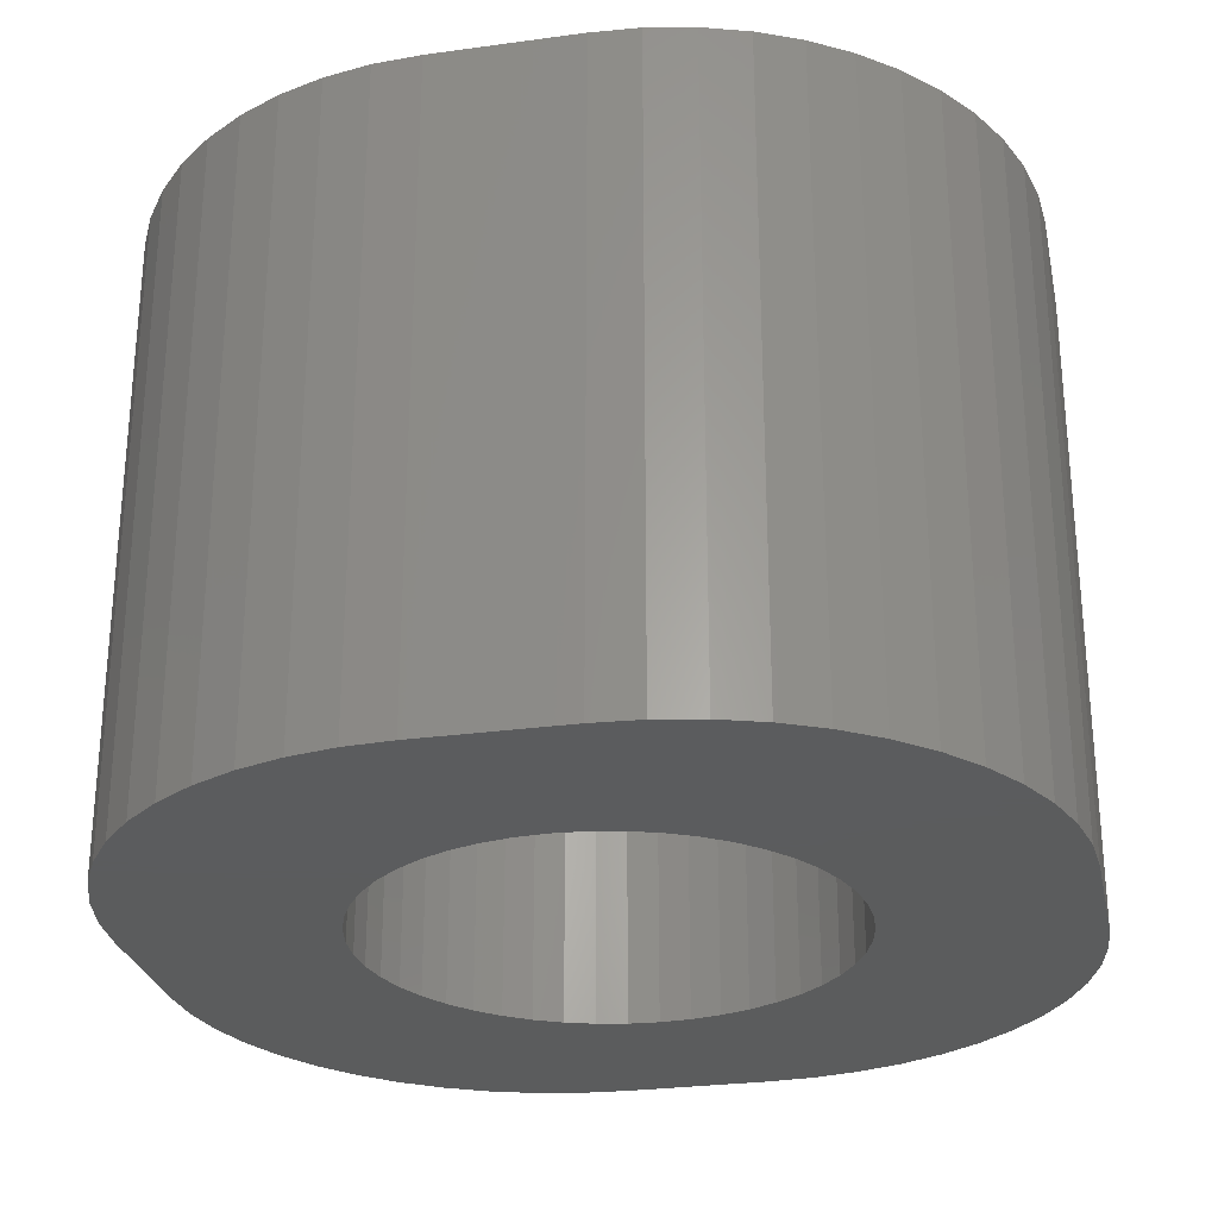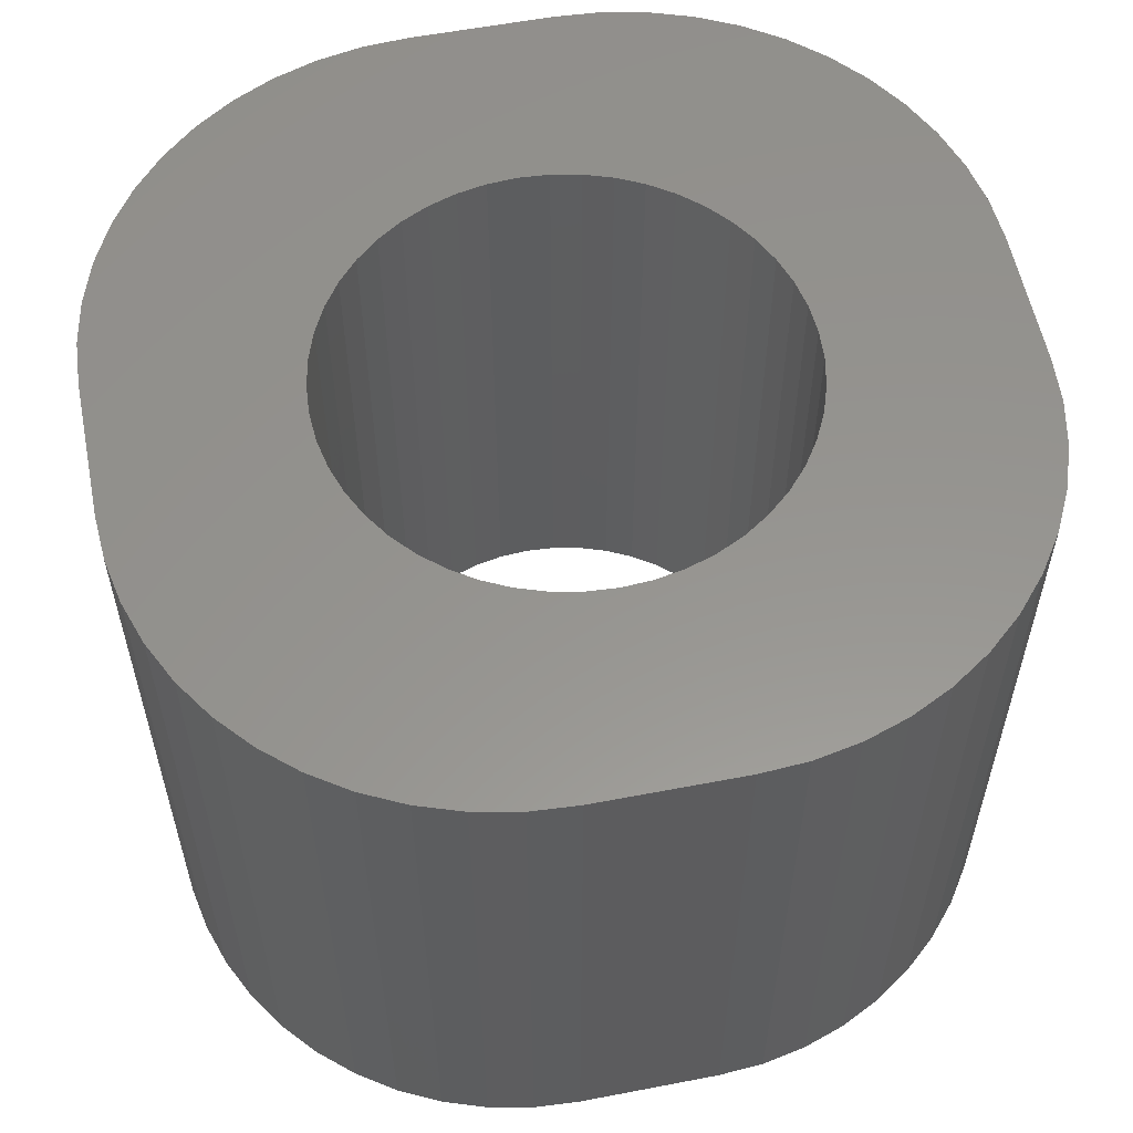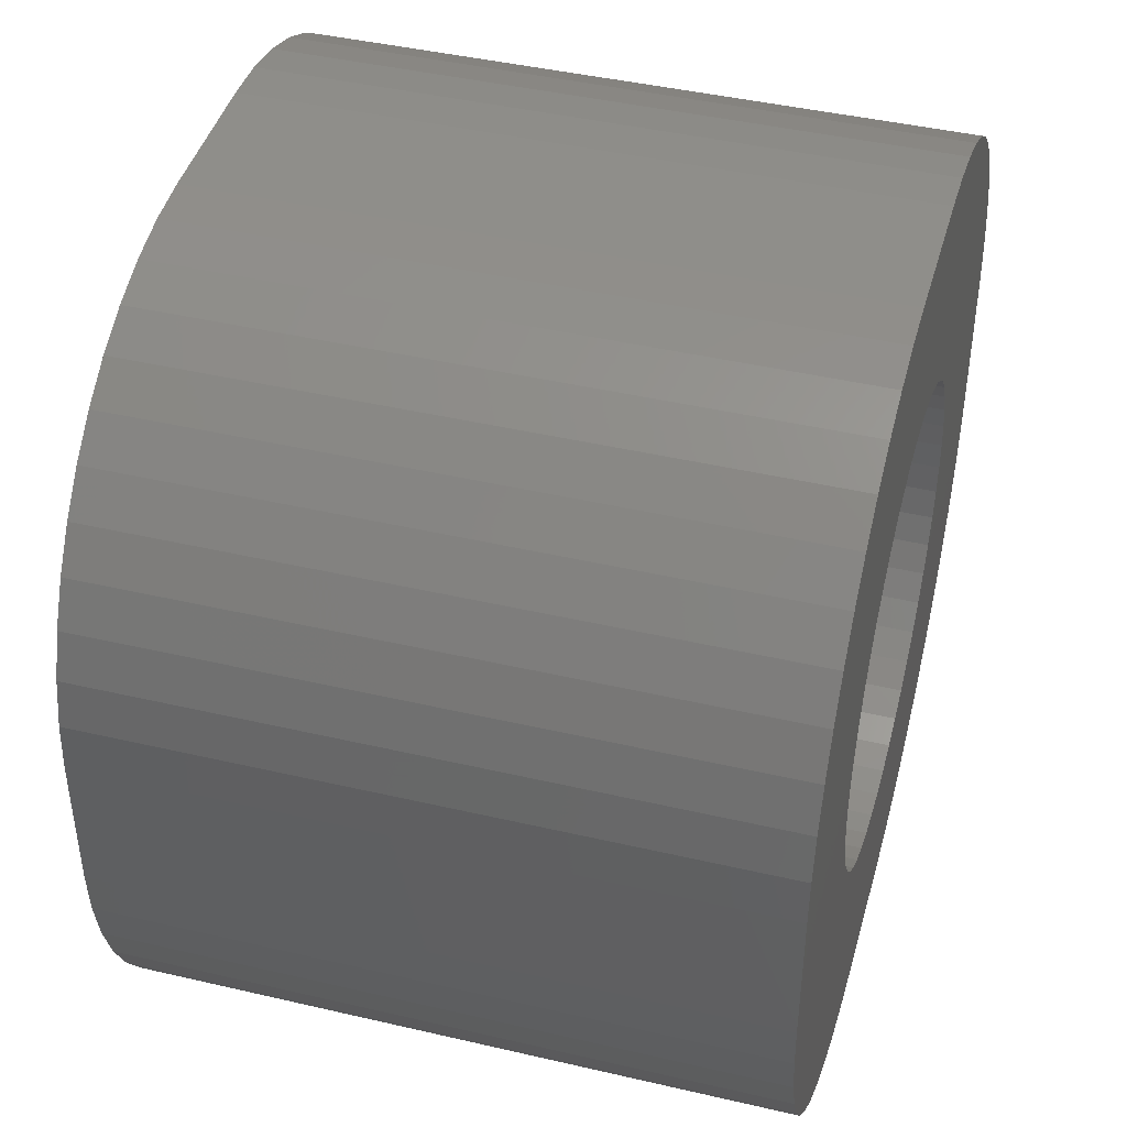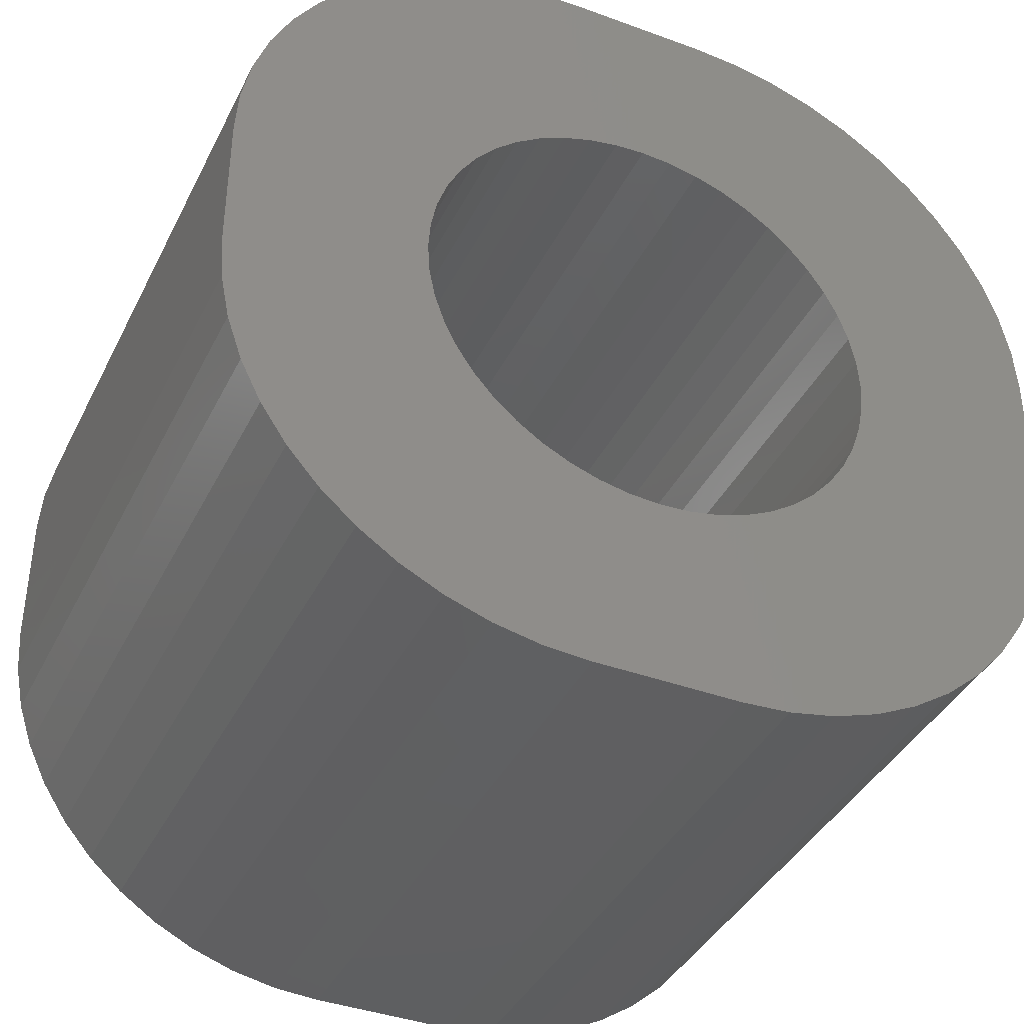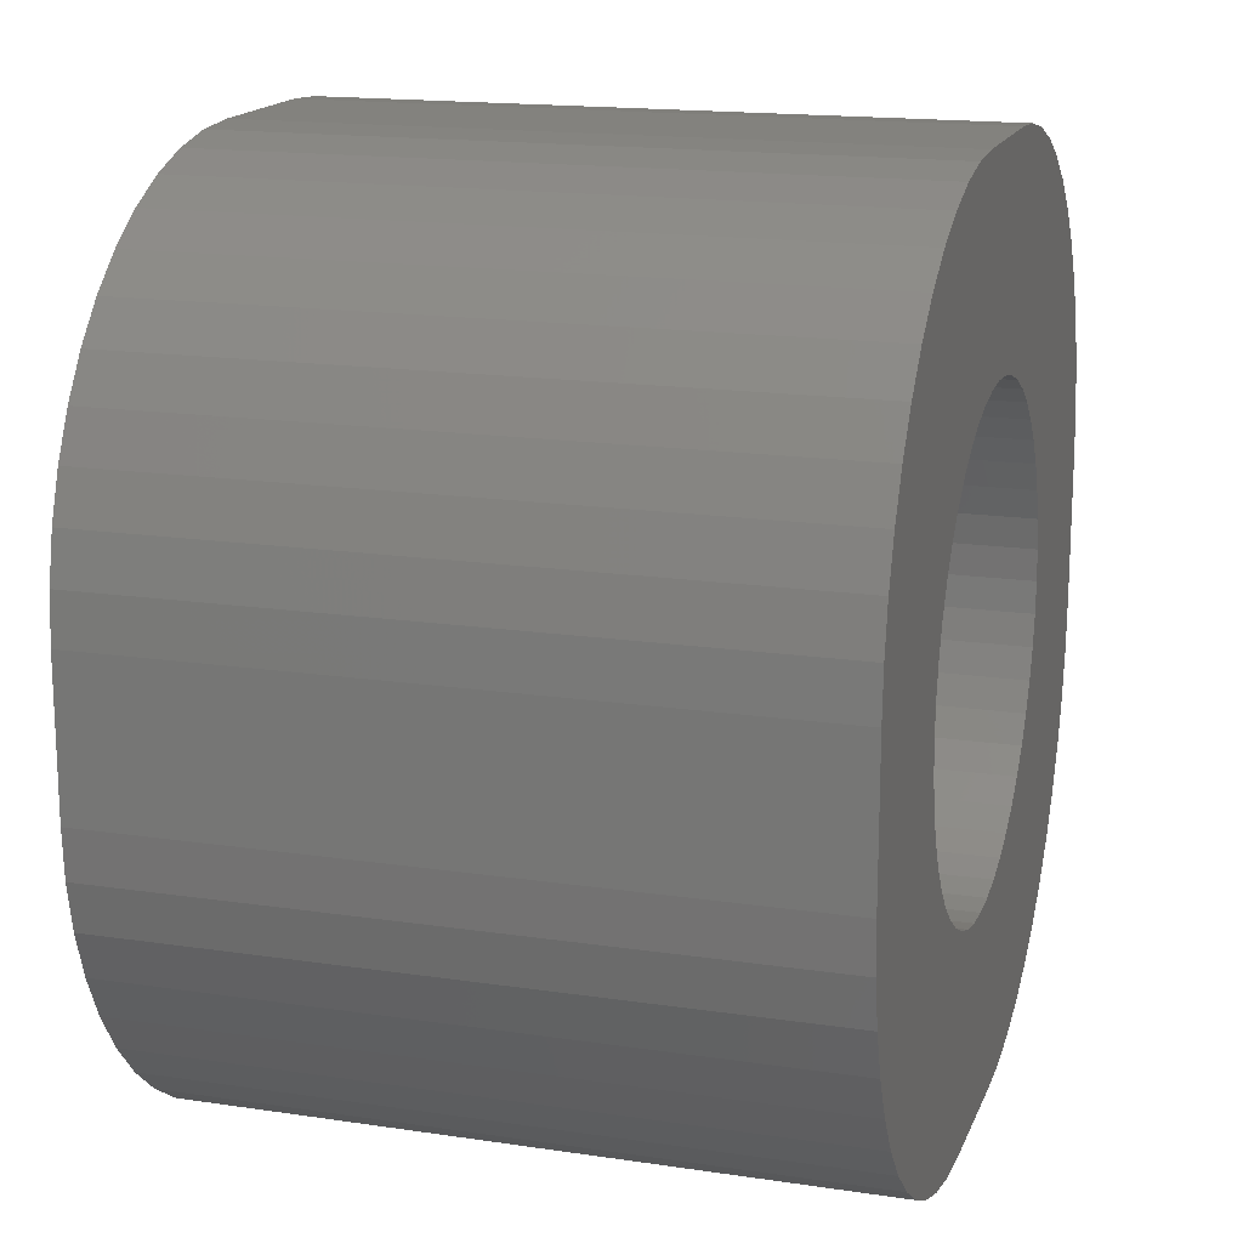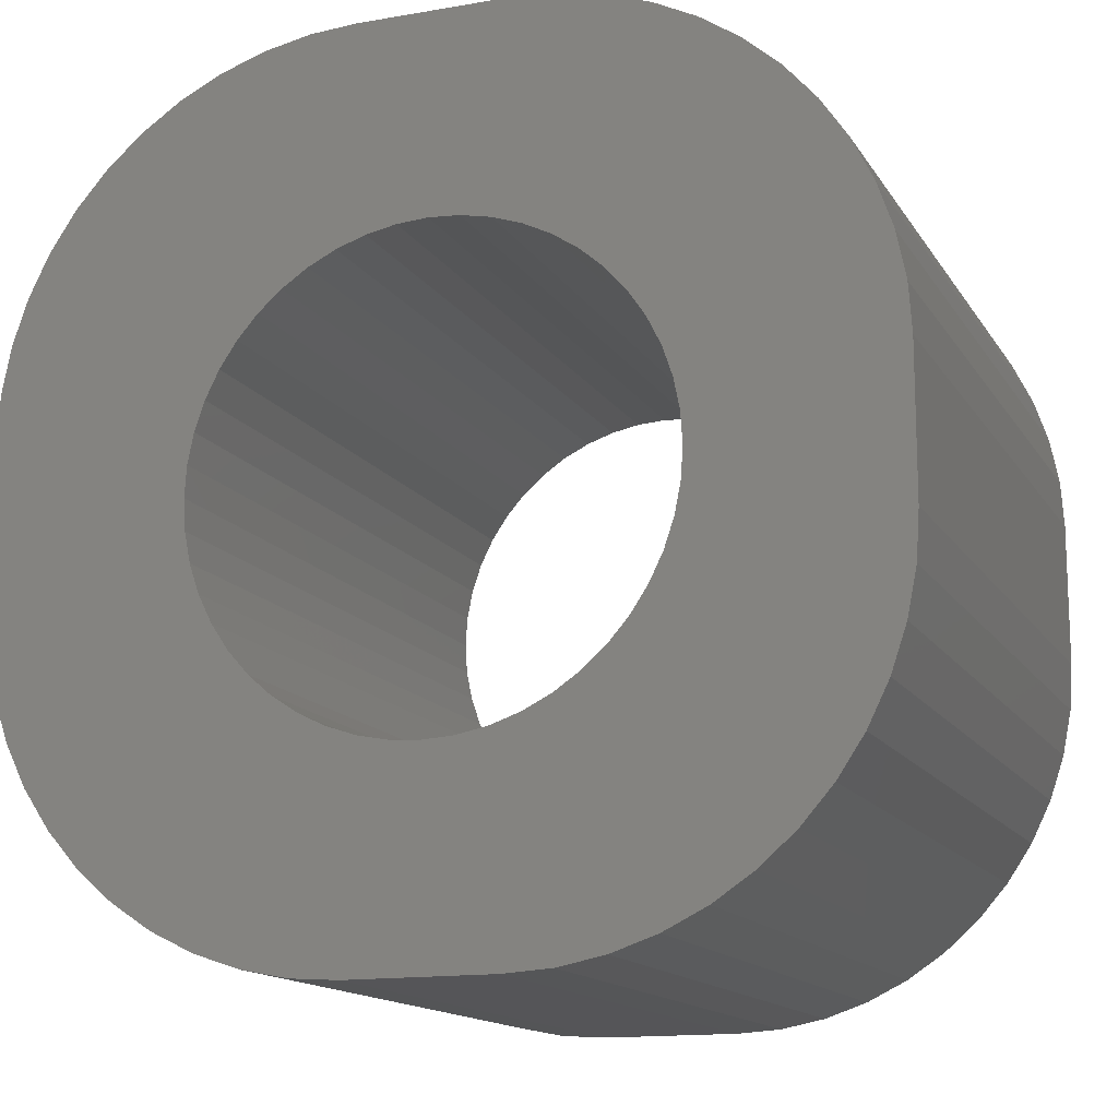
<metadata>
{"format":"stl","ext":"stl","renderer":"f3d","projection":"perspective","resolution":1024,"background":"white","views":[{"elev":-27.5,"azim":101.9,"up":"+Z"},{"elev":57.3,"azim":-101.3,"up":"+Z"},{"elev":43.3,"azim":105.4,"up":"+Y"},{"elev":-39.5,"azim":-24.5,"up":"+Y"},{"elev":16.5,"azim":107.0,"up":"+Y"},{"elev":-14.3,"azim":-159.1,"up":"+Y"}]}
</metadata>
<code>
# stl→obj: 200 verts, 400 faces
v 2.299 -5.835 -9
v 2.918 -5.624 0
v 2.299 -5.835 0
v 2.918 -5.624 -9
v -1.658 5.962 -9
v -2.299 5.835 0
v -1.658 5.962 0
v -2.299 5.835 -9
v 1.658 -5.962 -9
v 1.658 -5.962 0
v 5.835 2.299 0
v 5.624 2.918 -9
v 5.624 2.918 0
v 5.835 2.299 -9
v -5.624 2.918 -9
v -5.335 3.505 0
v -5.335 3.505 -9
v -5.624 2.918 0
v 3.505 5.335 -9
v 2.918 5.624 0
v 3.505 5.335 0
v 2.918 5.624 -9
v 5.335 3.505 0
v 4.972 4.049 -9
v 4.972 4.049 0
v 5.335 3.505 -9
v -3.505 5.335 -9
v -4.049 4.972 0
v -3.505 5.335 0
v -4.049 4.972 -9
v -4.972 4.049 -9
v -4.541 4.541 0
v -4.541 4.541 -9
v -4.972 4.049 0
v -6.005 1.005 -9
v -5.962 1.658 0
v -5.962 1.658 -9
v -6.005 1.005 0
v -6.005 -1.005 -9
v -6.005 -1.005 0
v 3.139 0.8412 0
v 6.005 1.005 0
v 5.962 1.658 0
v 3.25 0 0
v 6.005 -1.005 0
v 3.003 1.244 0
v 3.222 -0.4242 0
v 3.139 -0.8412 0
v 2.815 1.625 0
v 5.962 -1.658 0
v 2.578 1.978 0
v 3.003 -1.244 0
v 2.298 2.298 0
v 4.541 4.541 0
v 5.835 -2.299 0
v 4.049 4.972 0
v 5.624 -2.918 0
v 1.978 2.578 0
v 2.815 -1.625 0
v 5.335 -3.505 0
v 3.222 0.4242 0
v 1.625 2.815 0
v 2.299 5.835 0
v 1.244 3.003 0
v 1.658 5.962 0
v 0.8412 3.139 0
v 1.005 6.005 0
v 0.4242 3.222 0
v 0 3.25 0
v -1.005 6.005 0
v -0.4242 3.222 0
v -0.8412 3.139 0
v -1.244 3.003 0
v -1.625 2.815 0
v -2.918 5.624 0
v -1.978 2.578 0
v -2.298 2.298 0
v -2.578 1.978 0
v -2.815 1.625 0
v 2.578 -1.978 0
v 4.972 -4.049 0
v 2.298 -2.298 0
v 4.541 -4.541 0
v 4.049 -4.972 0
v 1.978 -2.578 0
v 3.505 -5.335 0
v 1.625 -2.815 0
v 1.244 -3.003 0
v 0.8412 -3.139 0
v 1.005 -6.005 0
v 0.4242 -3.222 0
v 0 -3.25 0
v -1.005 -6.005 0
v -0.4242 -3.222 0
v -0.8412 -3.139 0
v -1.658 -5.962 0
v -1.244 -3.003 0
v -2.299 -5.835 0
v -1.625 -2.815 0
v -3.505 -5.335 0
v -1.978 -2.578 0
v -4.049 -4.972 0
v -2.298 -2.298 0
v -4.972 -4.049 0
v -2.578 -1.978 0
v -5.335 -3.505 0
v -2.815 -1.625 0
v -2.918 -5.624 0
v -5.624 -2.918 0
v -3.003 -1.244 0
v -5.962 -1.658 0
v -3.139 -0.8412 0
v -3.222 -0.4242 0
v -3.25 0 0
v -3.003 1.244 0
v -5.835 2.299 0
v -3.139 0.8412 0
v -4.541 -4.541 0
v -3.222 0.4242 0
v -5.835 -2.299 0
v -5.835 2.299 -9
v -4.972 -4.049 -9
v -5.335 -3.505 -9
v -3.505 -5.335 -9
v -2.918 -5.624 -9
v -4.541 -4.541 -9
v -4.049 -4.972 -9
v -2.299 -5.835 -9
v 4.541 4.541 -9
v 4.049 4.972 -9
v 1.658 5.962 -9
v 1.005 6.005 -9
v 2.299 5.835 -9
v -1.005 6.005 -9
v 6.005 1.005 -9
v 6.005 -1.005 -9
v 5.962 1.658 -9
v 5.835 -2.299 -9
v 5.624 -2.918 -9
v 5.335 -3.505 -9
v -2.918 5.624 -9
v 3.139 -0.8412 -9
v 5.962 -1.658 -9
v 3.25 0 -9
v 3.003 -1.244 -9
v 3.222 0.4242 -9
v 3.139 0.8412 -9
v 2.815 -1.625 -9
v 2.578 -1.978 -9
v 4.972 -4.049 -9
v 3.003 1.244 -9
v 2.298 -2.298 -9
v 4.541 -4.541 -9
v 4.049 -4.972 -9
v 1.978 -2.578 -9
v 3.505 -5.335 -9
v 2.815 1.625 -9
v 3.222 -0.4242 -9
v 1.625 -2.815 -9
v 1.244 -3.003 -9
v 0.8412 -3.139 -9
v 1.005 -6.005 -9
v 0.4242 -3.222 -9
v 0 -3.25 -9
v -1.005 -6.005 -9
v -0.4242 -3.222 -9
v -0.8412 -3.139 -9
v -1.658 -5.962 -9
v -1.244 -3.003 -9
v -1.625 -2.815 -9
v -1.978 -2.578 -9
v -2.298 -2.298 -9
v -2.578 -1.978 -9
v -2.815 -1.625 -9
v 2.578 1.978 -9
v 2.298 2.298 -9
v 1.978 2.578 -9
v 1.625 2.815 -9
v 1.244 3.003 -9
v 0.8412 3.139 -9
v 0.4242 3.222 -9
v 0 3.25 -9
v -0.4242 3.222 -9
v -0.8412 3.139 -9
v -1.244 3.003 -9
v -1.625 2.815 -9
v -1.978 2.578 -9
v -2.298 2.298 -9
v -2.578 1.978 -9
v -2.815 1.625 -9
v -3.003 1.244 -9
v -3.139 0.8412 -9
v -3.222 0.4242 -9
v -3.25 0 -9
v -5.624 -2.918 -9
v -3.003 -1.244 -9
v -5.835 -2.299 -9
v -5.962 -1.658 -9
v -3.139 -0.8412 -9
v -3.222 -0.4242 -9
f 1 2 3
f 2 1 4
f 5 6 7
f 6 5 8
f 9 3 10
f 3 9 1
f 11 12 13
f 12 11 14
f 15 16 17
f 16 15 18
f 19 20 21
f 20 19 22
f 23 24 25
f 24 23 26
f 27 28 29
f 28 27 30
f 31 32 33
f 32 31 34
f 35 36 37
f 36 35 38
f 39 38 35
f 38 39 40
f 41 42 43
f 42 44 45
f 46 43 11
f 47 45 44
f 46 11 13
f 48 45 47
f 49 13 23
f 45 48 50
f 51 23 25
f 52 50 48
f 53 25 54
f 50 52 55
f 53 54 56
f 55 52 57
f 58 56 21
f 59 57 52
f 57 59 60
f 42 61 44
f 42 41 61
f 43 46 41
f 62 21 20
f 13 49 46
f 23 51 49
f 62 20 63
f 25 53 51
f 56 58 53
f 64 63 65
f 21 62 58
f 63 64 62
f 66 65 67
f 65 66 64
f 67 68 66
f 67 69 68
f 70 69 67
f 69 70 71
f 71 70 72
f 7 72 70
f 72 7 73
f 6 73 7
f 73 6 74
f 75 74 6
f 29 74 75
f 74 29 76
f 28 76 29
f 76 28 77
f 32 77 28
f 34 77 32
f 77 34 78
f 16 78 34
f 78 16 79
f 80 60 59
f 60 80 81
f 82 81 80
f 81 82 83
f 83 82 84
f 85 84 82
f 84 85 86
f 87 86 85
f 86 87 2
f 2 87 3
f 88 3 87
f 3 88 10
f 89 10 88
f 10 89 90
f 91 90 89
f 92 90 91
f 93 92 94
f 93 94 95
f 92 93 90
f 96 95 97
f 98 97 99
f 95 96 93
f 100 99 101
f 102 101 103
f 97 98 96
f 104 103 105
f 106 105 107
f 99 108 98
f 109 107 110
f 111 110 112
f 40 112 113
f 40 113 114
f 99 100 108
f 18 79 16
f 79 18 115
f 40 114 38
f 116 115 18
f 112 40 111
f 36 115 116
f 101 102 100
f 115 36 117
f 103 118 102
f 38 117 36
f 103 104 118
f 117 38 119
f 105 106 104
f 119 38 114
f 107 109 106
f 110 120 109
f 110 111 120
f 121 18 15
f 18 121 116
f 122 106 123
f 106 122 104
f 124 108 100
f 108 124 125
f 126 102 118
f 102 126 127
f 125 98 108
f 98 125 128
f 25 129 54
f 129 25 24
f 129 56 54
f 56 129 130
f 131 67 65
f 67 131 132
f 22 63 20
f 63 22 133
f 132 70 67
f 70 132 134
f 45 135 42
f 135 45 136
f 43 14 11
f 14 43 137
f 57 138 55
f 138 57 139
f 60 139 57
f 139 60 140
f 141 29 75
f 29 141 27
f 8 75 6
f 75 8 141
f 30 32 28
f 32 30 33
f 142 136 143
f 136 144 135
f 145 143 138
f 146 135 144
f 145 138 139
f 147 135 146
f 148 139 140
f 135 147 137
f 149 140 150
f 151 137 147
f 152 150 153
f 137 151 14
f 152 153 154
f 14 151 12
f 155 154 156
f 157 12 151
f 12 157 26
f 136 158 144
f 136 142 158
f 143 145 142
f 159 156 4
f 139 148 145
f 140 149 148
f 159 4 1
f 150 152 149
f 154 155 152
f 160 1 9
f 156 159 155
f 1 160 159
f 161 9 162
f 9 161 160
f 162 163 161
f 162 164 163
f 165 164 162
f 164 165 166
f 166 165 167
f 168 167 165
f 167 168 169
f 128 169 168
f 169 128 170
f 125 170 128
f 124 170 125
f 170 124 171
f 127 171 124
f 171 127 172
f 126 172 127
f 122 172 126
f 172 122 173
f 123 173 122
f 173 123 174
f 175 26 157
f 26 175 24
f 176 24 175
f 24 176 129
f 129 176 130
f 177 130 176
f 130 177 19
f 178 19 177
f 19 178 22
f 22 178 133
f 179 133 178
f 133 179 131
f 180 131 179
f 131 180 132
f 181 132 180
f 182 132 181
f 134 182 183
f 134 183 184
f 182 134 132
f 5 184 185
f 8 185 186
f 184 5 134
f 27 186 187
f 30 187 188
f 185 8 5
f 31 188 189
f 17 189 190
f 186 141 8
f 15 190 191
f 37 191 192
f 35 192 193
f 35 193 194
f 186 27 141
f 195 174 123
f 174 195 196
f 35 194 39
f 197 196 195
f 192 35 37
f 198 196 197
f 187 30 27
f 196 198 199
f 188 33 30
f 39 199 198
f 188 31 33
f 199 39 200
f 189 17 31
f 200 39 194
f 190 15 17
f 191 121 15
f 191 37 121
f 198 40 39
f 40 198 111
f 195 120 197
f 120 195 109
f 127 100 102
f 100 127 124
f 128 96 98
f 96 128 168
f 165 90 93
f 90 165 162
f 168 93 96
f 93 168 165
f 162 10 90
f 10 162 9
f 133 65 63
f 65 133 131
f 134 7 70
f 7 134 5
f 55 143 50
f 143 55 138
f 50 136 45
f 136 50 143
f 42 137 43
f 137 42 135
f 83 150 81
f 150 83 153
f 154 83 84
f 83 154 153
f 4 86 2
f 86 4 156
f 17 34 31
f 34 17 16
f 197 111 198
f 111 197 120
f 37 116 121
f 116 37 36
f 123 109 195
f 109 123 106
f 126 104 122
f 104 126 118
f 13 26 23
f 26 13 12
f 130 21 56
f 21 130 19
f 81 140 60
f 140 81 150
f 156 84 86
f 84 156 154
f 144 61 146
f 61 144 44
f 114 193 119
f 193 114 194
f 182 68 69
f 68 182 181
f 103 173 105
f 173 103 172
f 177 53 58
f 53 177 176
f 188 76 77
f 76 188 187
f 185 72 73
f 72 185 184
f 151 49 157
f 49 151 46
f 157 51 175
f 51 157 49
f 179 62 64
f 62 179 178
f 178 58 62
f 58 178 177
f 115 190 79
f 190 115 191
f 78 188 77
f 188 78 189
f 183 69 71
f 69 183 182
f 145 48 142
f 48 145 52
f 163 92 91
f 92 163 164
f 171 103 101
f 103 171 172
f 113 194 114
f 194 113 200
f 147 46 151
f 46 147 41
f 146 41 147
f 41 146 61
f 175 53 176
f 53 175 51
f 180 64 66
f 64 180 179
f 181 66 68
f 66 181 180
f 79 189 78
f 189 79 190
f 117 191 115
f 191 117 192
f 119 192 117
f 192 119 193
f 186 73 74
f 73 186 185
f 187 74 76
f 74 187 186
f 184 71 72
f 71 184 183
f 158 44 144
f 44 158 47
f 161 91 89
f 91 161 163
f 152 85 82
f 85 152 155
f 159 88 87
f 88 159 160
f 149 59 148
f 59 149 80
f 170 101 99
f 101 170 171
f 167 97 95
f 97 167 169
f 164 94 92
f 94 164 166
f 107 196 110
f 196 107 174
f 112 200 113
f 200 112 199
f 160 89 88
f 89 160 161
f 152 80 149
f 80 152 82
f 155 87 85
f 87 155 159
f 142 47 158
f 47 142 48
f 148 52 145
f 52 148 59
f 169 99 97
f 99 169 170
f 166 95 94
f 95 166 167
f 105 174 107
f 174 105 173
f 110 199 112
f 199 110 196

</code>
